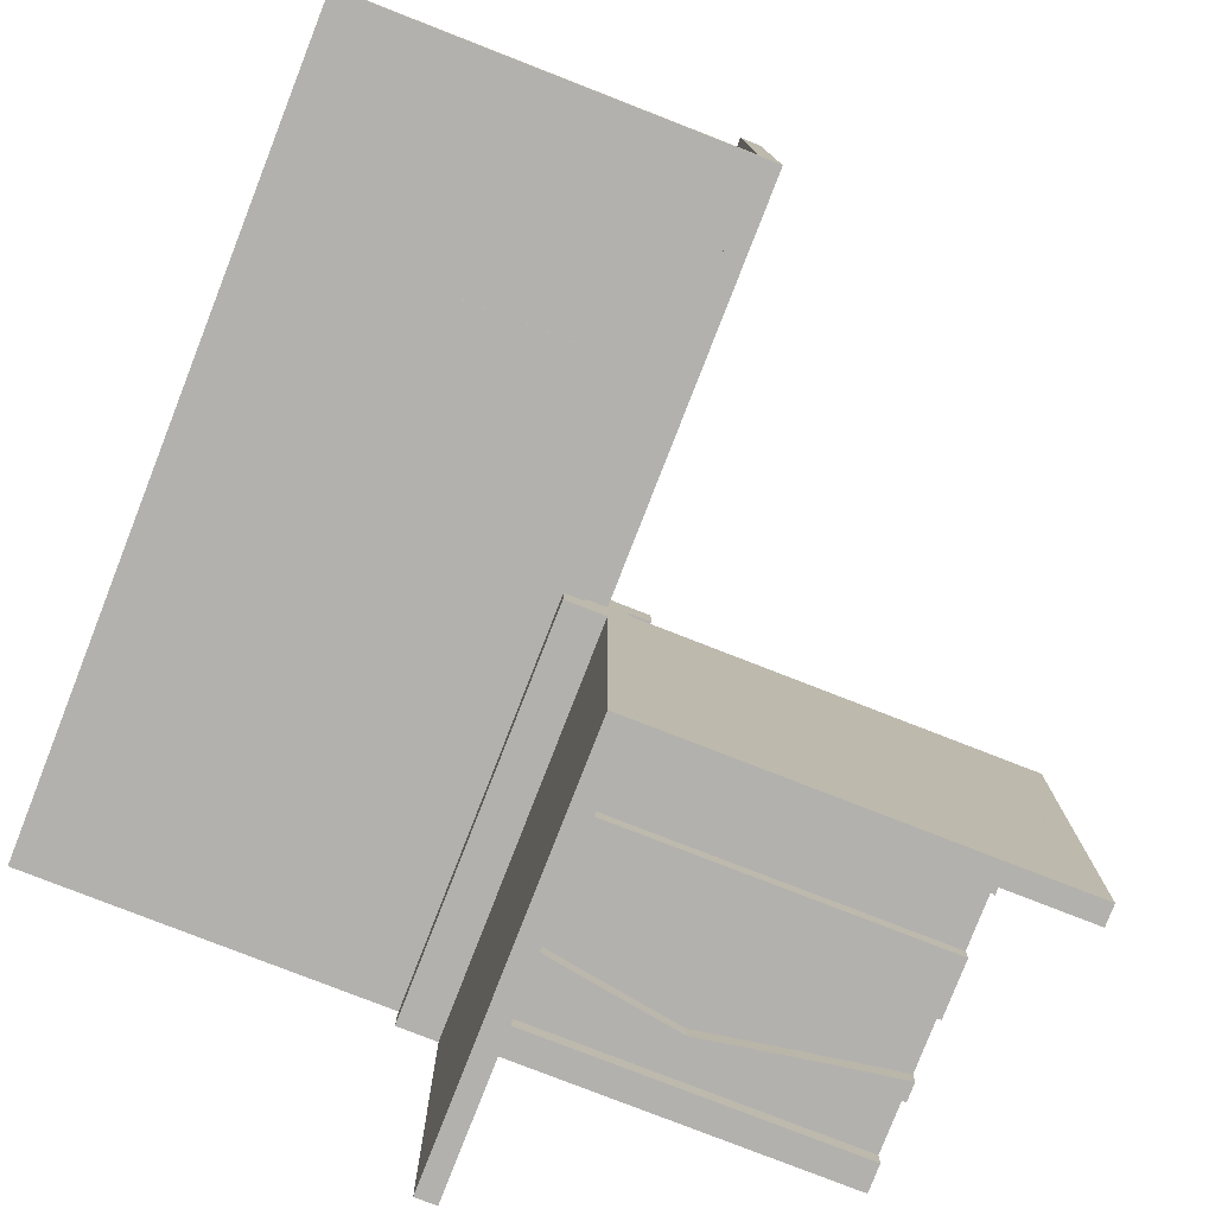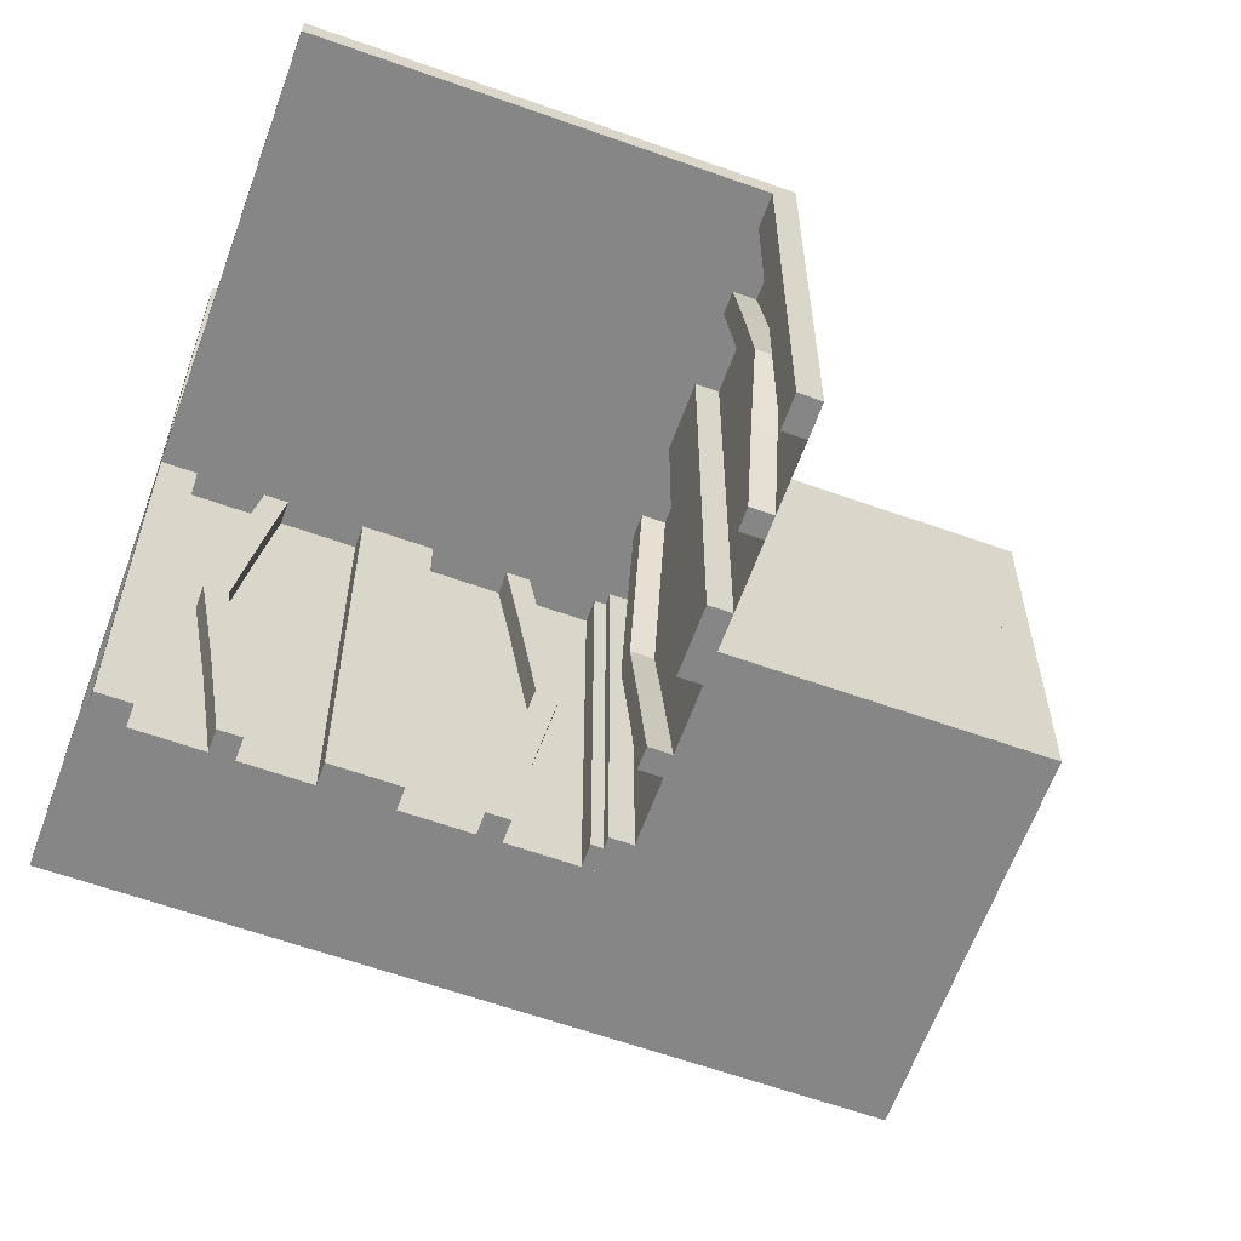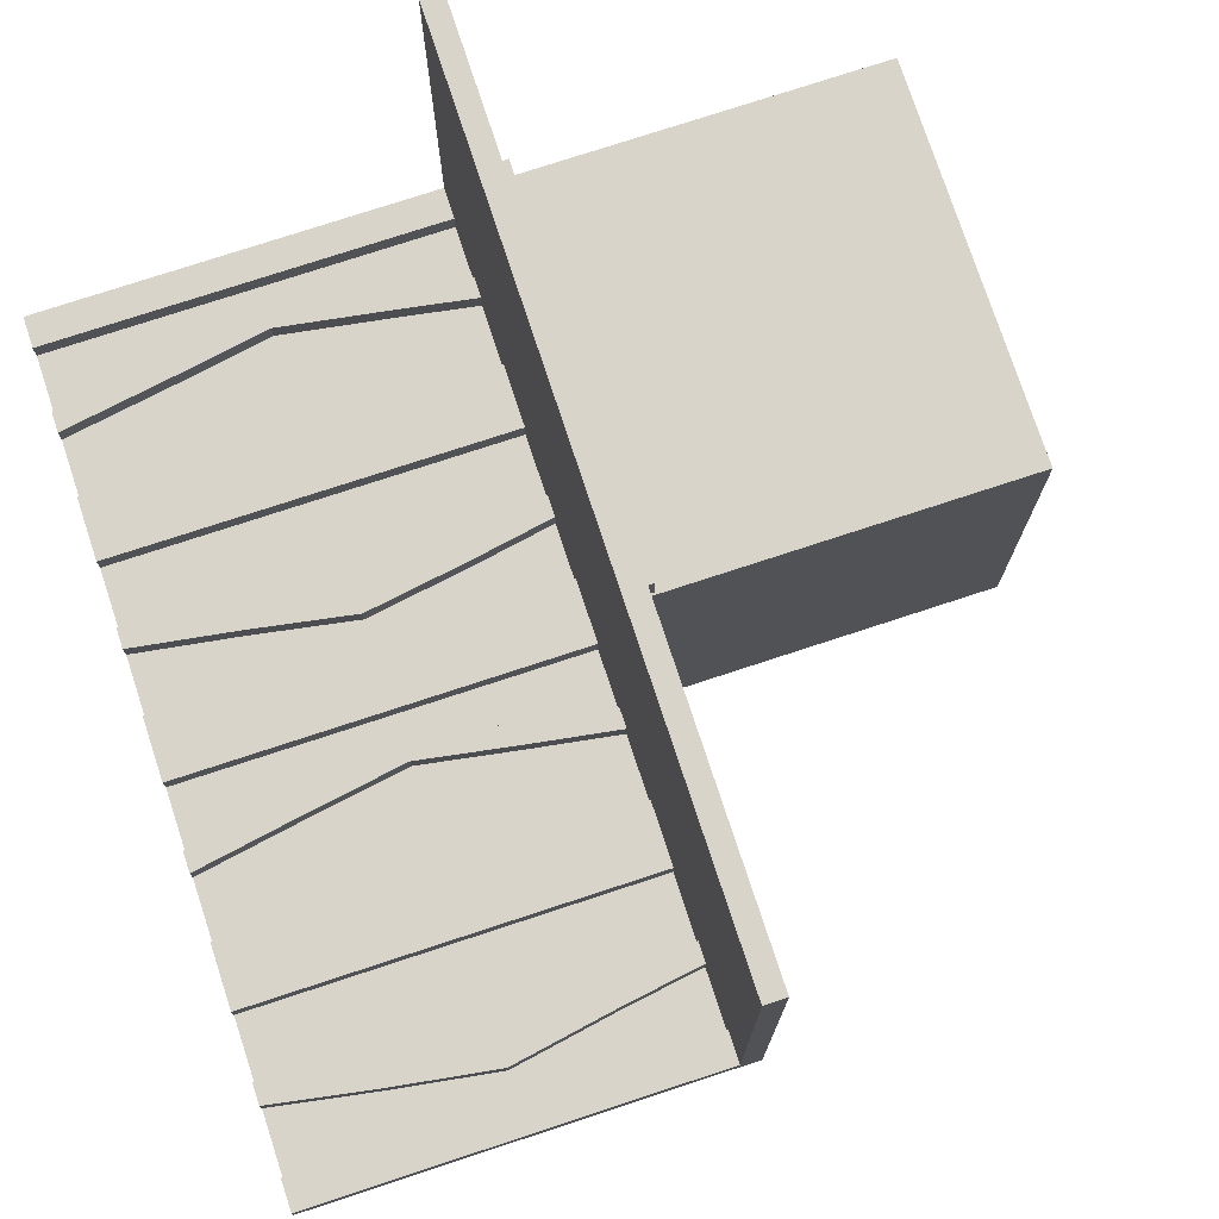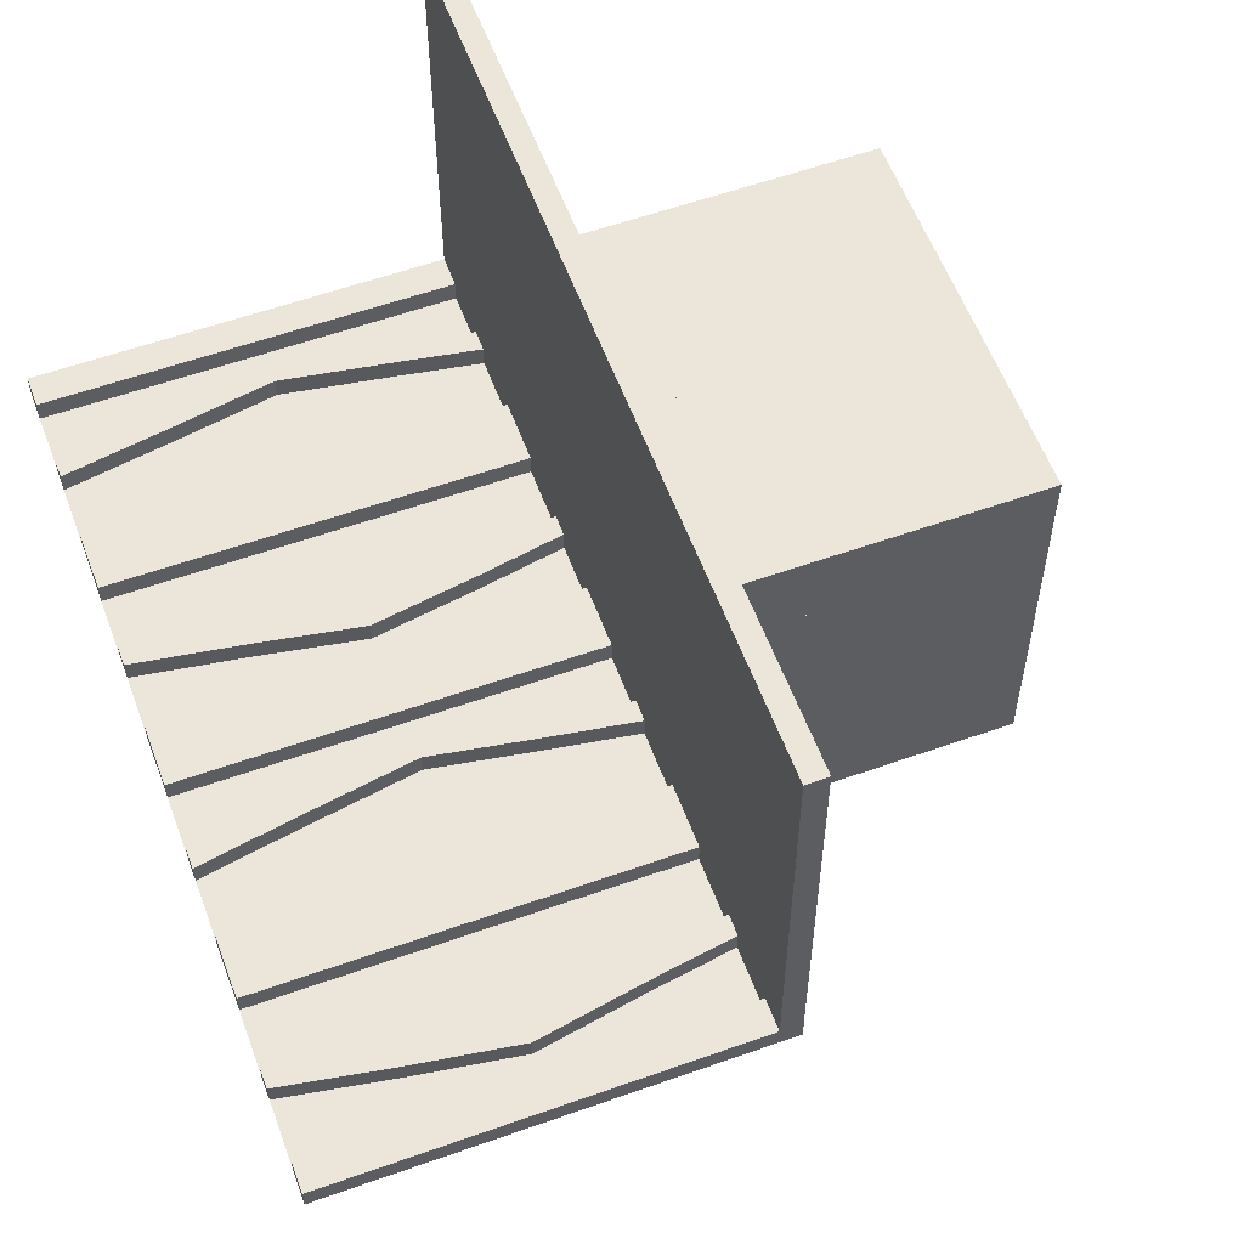
<metadata>
{"format":"obj","ext":"obj","renderer":"f3d","projection":"perspective","resolution":1024,"background":"white","views":[{"elev":-79.3,"azim":68.7,"up":"+Y"},{"elev":-62.2,"azim":-19.9,"up":"+Z"},{"elev":75.7,"azim":71.8,"up":"+Y"},{"elev":57.6,"azim":69.7,"up":"+Y"}]}
</metadata>
<code>
v 0 0 0
v 0 0 -0.5
v 0 0 0.5
v 0 0 0.025
v 0 -0.4098 -0.1262
v 0 -0.1375 0
v 0 -0.1375 -0.5
v 0 -0.09583 -0.25
v 0 -0.1169 -0.1202
v 0 -0.2125 0
v 0 -0.2125 -0.5
v 0 -0.0125 0.05
v 0 -0.0125 0.025
v 0 0.05 0
v 0 0.05 -0.05
v 0 -0.2875 0
v 0 -0.2875 -0.5
v 0 -0.3831 -0.1202
v 0 -0.025 0
v 0 -0.025 -0.5
v 0 -0.4042 -0.25
v 0 -0.3625 0
v 0 -0.3625 -0.5
v 0 -0.09016 -0.1262
v 0 -0.5 0
v 0 -0.5 -0.025
v 0 -0.5 -0.5
v 0 0.5 0
v 0 0.5 0.025
v 0 -0.3835 -0.3702
v 0 -0.4068 -0.3762
v 0 -0.0375 0
v 0 -0.0375 -0.5
v 0 0.025 0
v 0 0.025 0.5
v 0 -0.1125 0
v 0 -0.1125 -0.5
v 0 -0.07083 -0.25
v 0 -0.05 0
v 0 -0.05 0.05
v 0 -0.25 0
v 0 -0.25 -0.5
v 0 -0.4292 -0.25
v 0 0.0125 -0.025
v 0 0.0125 -0.05
v 0 -0.3875 0
v 0 -0.3875 -0.5
v 0 -0.4625 0
v 0 -0.4625 -0.5
v 0 -0.09317 -0.3762
v 0 -0.1165 -0.3702
v 0.1165 0 0.1298
v 0.1165 0.025 0.1298
v -0.4098 0 -0.1262
v -0.4098 0 0.1262
v -0.4098 -0.025 -0.1262
v -0.4098 0.025 0.1262
v 0.09317 0 0.1238
v 0.09317 0.025 0.1238
v -0.1375 0 0
v -0.1375 0 -0.5
v -0.1375 0 0.5
v -0.1375 -0.025 0
v -0.1375 -0.025 -0.5
v -0.1375 0.025 0
v -0.1375 0.025 0.5
v 0.4625 0 0
v 0.4625 0 0.5
v 0.4625 0.025 0
v 0.4625 0.025 0.5
v -0.09583 0 0.25
v -0.09583 0 -0.25
v -0.09583 -0.025 -0.25
v -0.09583 0.025 0.25
v -0.1169 0 -0.1202
v -0.1169 0 0.1202
v -0.1169 -0.025 -0.1202
v -0.1169 0.025 0.1202
v 0.3875 0 0
v 0.3875 0 0.5
v 0.3875 0.025 0
v 0.3875 0.025 0.5
v -0.2125 0 0
v -0.2125 0 -0.5
v -0.2125 0 0.5
v -0.2125 -0.025 0
v -0.2125 -0.025 -0.5
v -0.2125 0.025 0
v -0.2125 0.025 0.5
v 0.4292 0 0.25
v 0.4292 0.025 0.25
v 0.25 0 0
v 0.25 0 0.5
v 0.25 0.025 0
v 0.25 0.025 0.5
v 0.07083 0 0.25
v 0.07083 0.025 0.25
v -0.2875 0 0
v -0.2875 0 -0.5
v -0.2875 0 0.5
v -0.2875 -0.025 0
v -0.2875 -0.025 -0.5
v -0.2875 0.025 0
v -0.2875 0.025 0.5
v 0.1125 0 0
v 0.1125 0 0.5
v 0.1125 0.025 0
v 0.1125 0.025 0.5
v -0.3831 0 -0.1202
v -0.3831 0 0.1202
v -0.3831 -0.025 -0.1202
v -0.3831 0.025 0.1202
v -0.025 0 0
v -0.025 0 -0.5
v -0.025 -0.4098 -0.1262
v -0.025 -0.1375 0
v -0.025 -0.1375 -0.5
v -0.025 -0.09583 -0.25
v -0.025 -0.1169 -0.1202
v -0.025 -0.2125 0
v -0.025 -0.2125 -0.5
v -0.025 -0.2875 0
v -0.025 -0.2875 -0.5
v -0.025 -0.3831 -0.1202
v -0.025 -0.4042 -0.25
v -0.025 -0.3625 0
v -0.025 -0.3625 -0.5
v -0.025 -0.09016 -0.1262
v -0.025 -0.5 0
v -0.025 -0.5 -0.5
v -0.025 -0.3835 -0.3702
v -0.025 -0.4068 -0.3762
v -0.025 -0.0375 0
v -0.025 -0.0375 -0.5
v -0.025 -0.1125 0
v -0.025 -0.1125 -0.5
v -0.025 -0.07083 -0.25
v -0.025 -0.25 0
v -0.025 -0.25 -0.5
v -0.025 -0.4292 -0.25
v -0.025 -0.3875 0
v -0.025 -0.3875 -0.5
v -0.025 -0.4625 0
v -0.025 -0.4625 -0.5
v -0.025 -0.09317 -0.3762
v -0.025 -0.1165 -0.3702
v -0.4042 0 0.25
v -0.4042 0 -0.25
v -0.4042 -0.025 -0.25
v -0.4042 0.025 0.25
v 0.0375 0 0
v 0.0375 0 0.5
v 0.0375 0.025 0
v 0.0375 0.025 0.5
v 0.4068 0 0.1238
v 0.4068 0.025 0.1238
v -0.3625 0 0
v -0.3625 0 -0.5
v -0.3625 0 0.5
v -0.3625 -0.025 0
v -0.3625 -0.025 -0.5
v -0.3625 0.025 0
v -0.3625 0.025 0.5
v -0.09016 0 -0.1262
v -0.09016 0 0.1262
v -0.09016 -0.025 -0.1262
v -0.09016 0.025 0.1262
v 0.3835 0 0.1298
v 0.3835 0.025 0.1298
v -0.5 0 0
v -0.5 0 -0.5
v -0.5 0 0.5
v -0.5 -0.0125 0.05
v -0.5 -0.0125 0.025
v -0.5 0.05 0
v -0.5 0.05 -0.05
v -0.5 -0.025 0
v -0.5 -0.025 -0.5
v -0.5 -0.5 0
v -0.5 -0.5 -0.025
v -0.5 0.5 0
v -0.5 0.5 0.025
v -0.5 0.025 0
v -0.5 0.025 0.5
v -0.5 -0.05 0
v -0.5 -0.05 0.05
v -0.5 0.0125 -0.025
v -0.5 0.0125 -0.05
v 0.5 0 0
v 0.5 0 0.5
v 0.5 0 0.025
v 0.5 0.5 0
v 0.5 0.5 0.025
v 0.5 0.025 0
v 0.5 0.025 0.5
v -0.3835 0 0.3702
v -0.3835 0 -0.3702
v -0.3835 -0.025 -0.3702
v -0.3835 0.025 0.3702
v 0.09016 0 0.3738
v 0.09016 0.025 0.3738
v 0.3625 0 0
v 0.3625 0 0.5
v 0.3625 0.025 0
v 0.3625 0.025 0.5
v -0.4068 0 0.3762
v -0.4068 0 -0.3762
v -0.4068 -0.025 -0.3762
v -0.4068 0.025 0.3762
v -0.0375 0 0
v -0.0375 0 -0.5
v -0.0375 0 0.5
v -0.0375 -0.025 0
v -0.0375 -0.025 -0.5
v -0.0375 0.025 0
v -0.0375 0.025 0.5
v 0.4042 0 0.25
v 0.4042 0.025 0.25
v 0.3831 0 0.3798
v 0.3831 0.025 0.3798
v -0.1125 0 0
v -0.1125 0 -0.5
v -0.1125 0 0.5
v -0.1125 -0.025 0
v -0.1125 -0.025 -0.5
v -0.1125 0.025 0
v -0.1125 0.025 0.5
v 0.2875 0 0
v 0.2875 0 0.5
v 0.2875 0.025 0
v 0.2875 0.025 0.5
v -0.07083 0 0.25
v -0.07083 0 -0.25
v -0.07083 -0.025 -0.25
v -0.07083 0.025 0.25
v -0.25 0 0
v -0.25 0 -0.5
v -0.25 0 0.5
v -0.25 -0.025 0
v -0.25 -0.025 -0.5
v -0.25 0.025 0
v -0.25 0.025 0.5
v -0.4292 0 0.25
v -0.4292 0 -0.25
v -0.4292 -0.025 -0.25
v -0.4292 0.025 0.25
v 0.2125 0 0
v 0.2125 0 0.5
v 0.2125 0.025 0
v 0.2125 0.025 0.5
v -0.3875 0 0
v -0.3875 0 -0.5
v -0.3875 0 0.5
v -0.3875 -0.025 0
v -0.3875 -0.025 -0.5
v -0.3875 0.025 0
v -0.3875 0.025 0.5
v 0.1169 0 0.3798
v 0.1169 0.025 0.3798
v 0.09583 0 0.25
v 0.09583 0.025 0.25
v -0.4625 0 0
v -0.4625 0 -0.5
v -0.4625 0 0.5
v -0.4625 -0.025 0
v -0.4625 -0.025 -0.5
v -0.4625 0.025 0
v -0.4625 0.025 0.5
v 0.1375 0 0
v 0.1375 0 0.5
v 0.1375 0.025 0
v 0.1375 0.025 0.5
v -0.09317 0 0.3762
v -0.09317 0 -0.3762
v -0.09317 -0.025 -0.3762
v -0.09317 0.025 0.3762
v 0.4098 0 0.3738
v 0.4098 0.025 0.3738
v -0.1165 0 0.3702
v -0.1165 0 -0.3702
v -0.1165 -0.025 -0.3702
v -0.1165 0.025 0.3702
f 264 268 267
f 267 262 264
f 268 184 183
f 183 267 268
f 184 172 170
f 170 183 184
f 172 264 262
f 262 170 172
f 268 264 172
f 172 184 268
f 267 170 262
f 170 267 183
f 221 226 65
f 65 60 221
f 276 273 223
f 223 227 276
f 273 276 235
f 235 232 273
f 226 221 165
f 165 167 226
f 167 165 232
f 232 235 167
f 62 66 227
f 227 223 62
f 78 76 60
f 60 65 78
f 76 78 74
f 74 71 76
f 66 62 279
f 279 282 66
f 282 279 71
f 71 74 282
f 282 74 276
f 167 235 74
f 276 74 235
f 74 78 167
f 227 282 276
f 227 66 282
f 65 226 78
f 78 226 167
f 279 273 71
f 165 71 232
f 273 232 71
f 71 165 76
f 223 273 279
f 223 279 62
f 60 76 221
f 76 165 221
f 212 3 1
f 1 210 212
f 3 35 34
f 34 1 3
f 35 216 215
f 215 34 35
f 216 212 210
f 210 215 216
f 3 212 216
f 216 35 3
f 1 215 210
f 215 1 34
f 256 251 157
f 157 162 256
f 206 209 257
f 257 253 206
f 209 206 243
f 243 246 209
f 251 256 57
f 57 55 251
f 55 57 246
f 246 243 55
f 163 159 253
f 253 257 163
f 110 112 162
f 162 157 110
f 112 110 147
f 147 150 112
f 159 163 199
f 199 196 159
f 196 199 150
f 150 147 196
f 196 147 206
f 55 243 147
f 206 147 243
f 147 110 55
f 253 196 206
f 253 159 196
f 157 251 110
f 110 251 55
f 199 209 150
f 57 150 246
f 209 246 150
f 150 57 112
f 257 209 199
f 257 199 163
f 162 112 256
f 112 57 256
f 238 85 83
f 83 236 238
f 85 89 88
f 88 83 85
f 89 242 241
f 241 88 89
f 242 238 236
f 236 241 242
f 85 238 242
f 242 89 85
f 83 241 236
f 241 83 88
f 100 238 236
f 236 98 100
f 238 242 241
f 241 236 238
f 242 104 103
f 103 241 242
f 104 100 98
f 98 103 104
f 238 100 104
f 104 242 238
f 236 103 98
f 103 236 241
f 188 187 44
f 44 45 188
f 180 26 44
f 44 187 180
f 44 26 25
f 25 14 44
f 45 44 15
f 14 15 44
f 188 45 15
f 15 176 188
f 180 179 25
f 25 26 180
f 15 14 175
f 175 176 15
f 180 187 179
f 175 179 187
f 188 176 187
f 175 187 176
f 179 175 14
f 14 25 179
f 25 179 170
f 170 1 25
f 179 170 1
f 1 25 179
f 1 3 172
f 172 170 1
f 263 266 265
f 265 262 263
f 266 178 177
f 177 265 266
f 178 171 170
f 170 177 178
f 171 263 262
f 262 170 171
f 266 263 171
f 171 178 266
f 265 170 262
f 170 265 177
f 221 224 63
f 63 60 221
f 275 274 222
f 222 225 275
f 274 275 234
f 234 233 274
f 224 221 164
f 164 166 224
f 166 164 233
f 233 234 166
f 61 64 225
f 225 222 61
f 77 75 60
f 60 63 77
f 75 77 73
f 73 72 75
f 64 61 280
f 280 281 64
f 281 280 72
f 72 73 281
f 281 73 275
f 166 234 73
f 275 73 234
f 73 77 166
f 225 281 275
f 225 64 281
f 63 224 77
f 77 224 166
f 280 274 72
f 164 72 233
f 274 233 72
f 72 164 75
f 222 274 280
f 222 280 61
f 60 75 221
f 75 164 221
f 211 2 1
f 1 210 211
f 2 20 19
f 19 1 2
f 20 214 213
f 213 19 20
f 214 211 210
f 210 213 214
f 2 211 214
f 214 20 2
f 1 213 210
f 213 1 19
f 254 251 157
f 157 160 254
f 207 208 255
f 255 252 207
f 208 207 244
f 244 245 208
f 251 254 56
f 56 54 251
f 54 56 245
f 245 244 54
f 161 158 252
f 252 255 161
f 109 111 160
f 160 157 109
f 111 109 148
f 148 149 111
f 158 161 198
f 198 197 158
f 197 198 149
f 149 148 197
f 197 148 207
f 54 244 148
f 207 148 244
f 148 109 54
f 252 197 207
f 252 158 197
f 157 251 109
f 109 251 54
f 198 208 149
f 56 149 245
f 208 245 149
f 149 56 111
f 255 208 198
f 255 198 161
f 160 111 254
f 111 56 254
f 237 84 83
f 83 236 237
f 84 87 86
f 86 83 84
f 87 240 239
f 239 86 87
f 240 237 236
f 236 239 240
f 84 237 240
f 240 87 84
f 83 239 236
f 239 83 86
f 99 237 236
f 236 98 99
f 237 240 239
f 239 236 237
f 240 102 101
f 101 239 240
f 102 99 98
f 98 101 102
f 237 99 102
f 102 240 237
f 236 101 98
f 101 236 239
f 173 174 13
f 13 12 173
f 182 29 13
f 13 174 182
f 13 29 28
f 28 39 13
f 12 13 40
f 39 40 13
f 173 12 40
f 40 186 173
f 182 181 28
f 28 29 182
f 40 39 185
f 185 186 40
f 182 174 181
f 185 181 174
f 173 186 174
f 185 174 186
f 181 185 39
f 39 28 181
f 28 181 170
f 170 1 28
f 181 170 1
f 1 28 181
f 1 2 171
f 171 170 1
f 33 134 133
f 133 32 33
f 134 114 113
f 113 133 134
f 114 2 1
f 1 113 114
f 2 33 32
f 32 1 2
f 134 33 2
f 2 114 134
f 133 1 32
f 1 133 113
f 46 141 126
f 126 22 46
f 132 31 47
f 47 142 132
f 31 132 140
f 140 43 31
f 141 46 5
f 5 115 141
f 115 5 43
f 43 140 115
f 23 127 142
f 142 47 23
f 124 18 22
f 22 126 124
f 18 124 125
f 125 21 18
f 127 23 30
f 30 131 127
f 131 30 21
f 21 125 131
f 131 125 132
f 115 140 125
f 132 125 140
f 125 124 115
f 142 131 132
f 142 127 131
f 126 141 124
f 124 141 115
f 30 31 21
f 5 21 43
f 31 43 21
f 21 5 18
f 47 31 30
f 47 30 23
f 22 18 46
f 18 5 46
f 49 27 25
f 25 48 49
f 27 130 129
f 129 25 27
f 130 144 143
f 143 129 130
f 144 49 48
f 48 143 144
f 27 49 144
f 144 130 27
f 25 143 48
f 143 25 129
f 135 36 6
f 6 116 135
f 50 145 136
f 136 37 50
f 145 50 38
f 38 137 145
f 36 135 128
f 128 24 36
f 24 128 137
f 137 38 24
f 117 7 37
f 37 136 117
f 9 119 116
f 116 6 9
f 119 9 8
f 8 118 119
f 7 117 146
f 146 51 7
f 51 146 118
f 118 8 51
f 51 8 50
f 24 38 8
f 50 8 38
f 8 9 24
f 37 51 50
f 37 7 51
f 6 36 9
f 9 36 24
f 146 145 118
f 128 118 137
f 145 137 118
f 118 128 119
f 136 145 146
f 136 146 117
f 116 119 135
f 119 128 135
f 42 17 16
f 16 41 42
f 17 123 122
f 122 16 17
f 123 139 138
f 138 122 123
f 139 42 41
f 41 138 139
f 17 42 139
f 139 123 17
f 16 138 41
f 138 16 122
f 11 42 41
f 41 10 11
f 42 139 138
f 138 41 42
f 139 121 120
f 120 138 139
f 121 11 10
f 10 120 121
f 42 11 121
f 121 139 42
f 41 120 10
f 120 41 138
f 2 27 25
f 25 1 2
f 67 69 70
f 70 68 67
f 69 194 195
f 195 70 69
f 194 189 190
f 190 195 194
f 189 67 68
f 68 190 189
f 69 67 189
f 189 194 69
f 70 190 68
f 190 70 195
f 106 108 272
f 272 270 106
f 59 58 105
f 105 107 59
f 58 59 97
f 97 96 58
f 108 106 200
f 200 201 108
f 201 200 96
f 96 97 201
f 269 271 107
f 107 105 269
f 259 258 270
f 270 272 259
f 258 259 261
f 261 260 258
f 271 269 52
f 52 53 271
f 53 52 260
f 260 261 53
f 53 261 59
f 201 97 261
f 59 261 97
f 261 259 201
f 107 53 59
f 107 271 53
f 272 108 259
f 259 108 201
f 52 58 260
f 200 260 96
f 58 96 260
f 260 200 258
f 105 58 52
f 105 52 269
f 270 258 106
f 258 200 106
f 151 1 3
f 3 152 151
f 1 34 35
f 35 3 1
f 34 153 154
f 154 35 34
f 153 151 152
f 152 154 153
f 1 151 153
f 153 34 1
f 3 154 152
f 154 3 35
f 82 80 203
f 203 205 82
f 155 156 81
f 81 79 155
f 156 155 90
f 90 91 156
f 80 82 278
f 278 277 80
f 277 278 91
f 91 90 277
f 204 202 79
f 79 81 204
f 219 220 205
f 205 203 219
f 220 219 217
f 217 218 220
f 202 204 169
f 169 168 202
f 168 169 218
f 218 217 168
f 168 217 155
f 277 90 217
f 155 217 90
f 217 219 277
f 79 168 155
f 79 202 168
f 203 80 219
f 219 80 277
f 169 156 218
f 278 218 91
f 156 91 218
f 218 278 220
f 81 156 169
f 81 169 204
f 205 220 82
f 220 278 82
f 92 247 248
f 248 93 92
f 247 249 250
f 250 248 247
f 249 94 95
f 95 250 249
f 94 92 93
f 93 95 94
f 247 92 94
f 94 249 247
f 248 95 93
f 95 248 250
f 228 92 93
f 93 229 228
f 92 94 95
f 95 93 92
f 94 230 231
f 231 95 94
f 230 228 229
f 229 231 230
f 92 228 230
f 230 94 92
f 93 231 229
f 231 93 95
f 189 1 3
f 3 190 189
f 192 28 29
f 29 193 192
f 28 1 4
f 4 29 28
f 1 189 191
f 191 4 1
f 189 192 193
f 193 191 189
f 28 192 189
f 189 1 28
f 29 191 193
f 191 29 4
f 192 28 1
f 1 189 192

</code>
